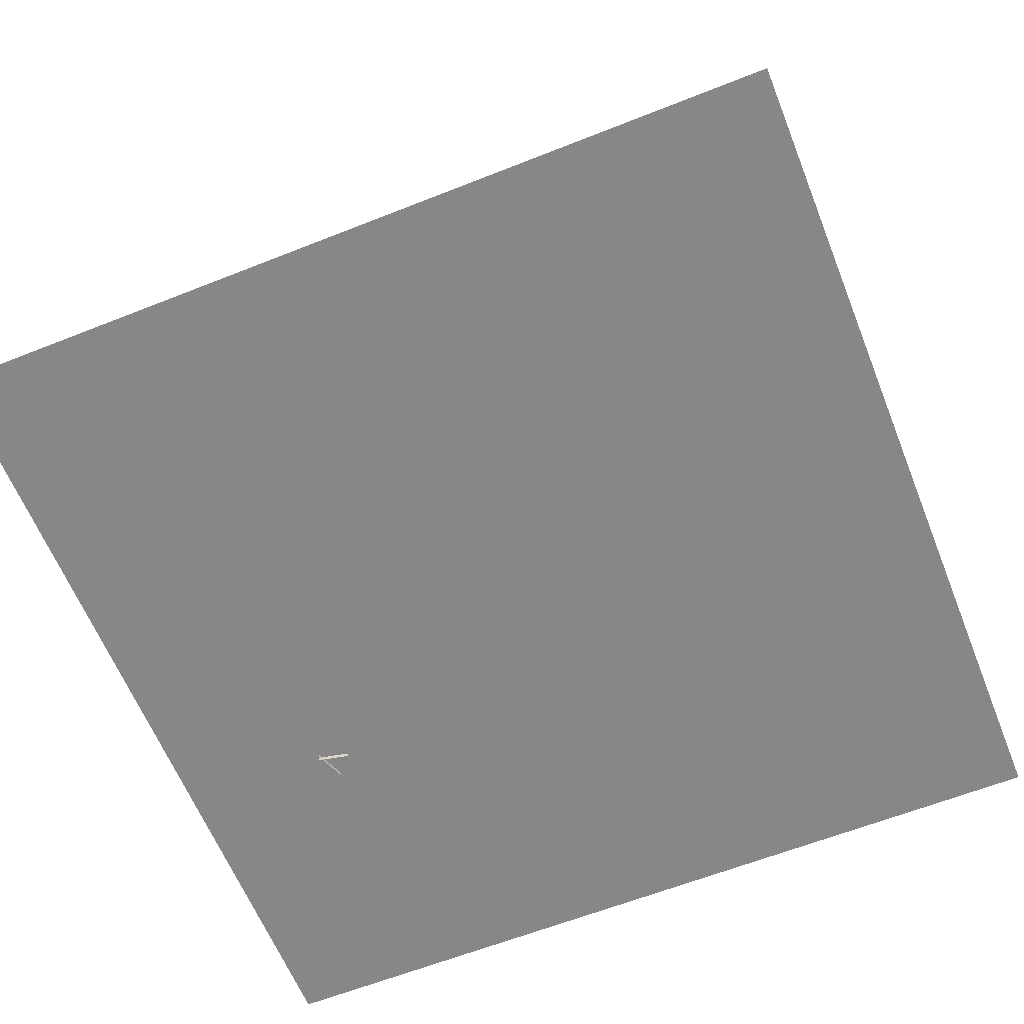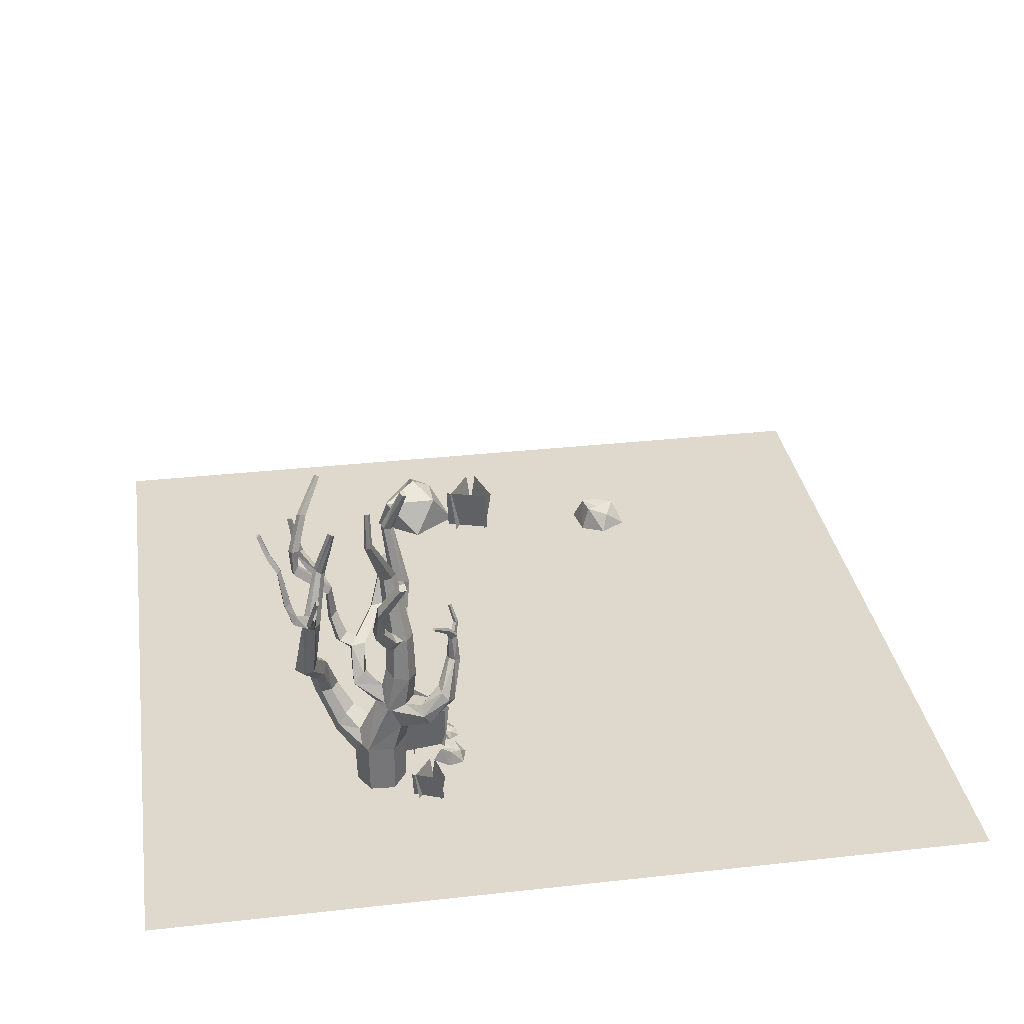
<metadata>
{"format":"obj","ext":"obj","renderer":"f3d","projection":"perspective","resolution":1024,"background":"white","views":[{"elev":-62.5,"azim":21.9,"up":"+Y"},{"elev":31.9,"azim":-98.9,"up":"+Y"}]}
</metadata>
<code>
o Empty_Lands_004
v -70 -1.1e-05 70
v 70 -1.1e-05 70
v 70 1.1e-05 -70
v -70 1.1e-05 -70
v -33.04 5e-06 -30.58
v -32.86 6.104 -30.67
v -32.92 8.533 -28.28
v -33.26 4e-06 -26.45
v -33.03 8.532 -26.29
v -36.51 5e-06 -32.85
v -36.5 6.104 -33.05
v -40.21 5e-06 -30.97
v -40.44 8.532 -31.12
v -38.66 8.532 -32.03
v -40.43 4e-06 -26.83
v -40.68 8.532 -26.71
v -36.96 4e-06 -24.57
v -36.97 8.532 -24.29
v -33.47 10.72 -29.91
v -36.04 19.08 -26.85
v -35.92 17.45 -24.11
v -36.96 10.72 -32.18
v -38.37 17.44 -29.3
v -37.19 19.08 -27.59
v -41.27 17.45 -27.6
v -40.18 18.15 -28.02
v -41 13.47 -25.45
v -41.24 17.06 -26.94
v -37.99 13.47 -23.5
v -36.53 17.06 -23.87
v -36.91 24.39 -26.08
v -37.01 23.81 -23.58
v -38.83 20.87 -28.22
v -39.07 24.39 -27.48
v -41.31 23.81 -26.39
v -41.23 18.22 -24.54
v -41.41 23.23 -23.89
v -38.73 18.22 -22.91
v -39.26 23.23 -22.48
v -37.16 29.57 -25.99
v -37.27 29.56 -23.75
v -39.05 31.13 -27.15
v -38.54 31.13 -26.82
v -41.05 29.6 -26.21
v -39.62 31.13 -26.86
v -41.1 31.13 -24
v -41.06 31.13 -24.64
v -39.28 31.13 -22.82
v -38.75 31.13 -23.09
v -33.94 8.478 -35.85
v -31.33 8.478 -34.15
v -31.09 10.71 -32.87
v -32.36 12.73 -32.68
v -35.21 10.71 -35.55
v -34.87 12.73 -34.31
v -31.33 15.68 -39.1
v -29.41 15.68 -37.85
v -29.77 16.27 -36.08
v -31.2 16.81 -35.19
v -32.8 16.27 -38.05
v -33.04 16.81 -36.39
v -33.13 20.22 -40.02
v -31.49 21.68 -39.35
v -32.11 22.78 -37.93
v -33.61 22.95 -37.02
v -34.71 20.48 -38.97
v -35.19 21.55 -37.65
v -36.72 24.1 -42.51
v -35.1 25.59 -41.86
v -35.4 26.15 -40.06
v -36.59 25.81 -38.81
v -37.95 23.8 -41.09
v -38.14 24.38 -39.43
v -39.17 35.54 -40.81
v -37.87 35.56 -39.84
v -38.22 35.19 -38.6
v -39.26 34.85 -38.03
v -40.26 35.16 -40.12
v -40.5 34.83 -38.95
v -41.3 15.49 -19.2
v -43.59 15.49 -20.69
v -43.78 17.1 -21.81
v -42.5 18.71 -21.95
v -40.21 17.1 -19.47
v -40.59 18.71 -20.71
v -41.82 18.78 -16.35
v -43.7 19.9 -17.53
v -43.17 21.21 -18.62
v -41.41 21.8 -18.96
v -40.22 19.47 -16.78
v -39.84 20.88 -17.98
v -39.57 25.3 -15.02
v -40.47 25.85 -16.01
v -39.99 26.1 -16.91
v -38.92 25.99 -17.17
v -38.58 25.23 -15.35
v -38.17 25.52 -16.34
v -39.85 30.33 -15.49
v -40.26 30.07 -16.42
v -39.74 29.94 -16.94
v -38.95 29.97 -16.87
v -39.1 30.34 -15.5
v -38.61 30.18 -16.1
v -41.12 32.17 -16.69
v -41.18 31.69 -17.15
v -40.82 31.69 -17.46
v -40.42 31.99 -17.48
v -39.63 31.02 -15.9
v -40.73 32.43 -16.75
v -39.18 30.9 -16.42
v -40.37 32.39 -17.1
v -45.3 35.81 -19.68
v -45.34 35.53 -19.95
v -45.13 35.53 -20.13
v -44.9 35.71 -20.14
v -45.07 35.96 -19.72
v -44.87 35.94 -19.92
v -37.64 32.01 -15.52
v -38.09 32.09 -15.05
v -38.31 32.25 -15.92
v -38.72 32.3 -15.5
v -37.25 34.95 -16.35
v -37.55 35.15 -16.04
v -37.71 35.12 -16.68
v -37.98 35.28 -16.41
v -37.29 32.68 -24.08
v -37.18 32.69 -26.14
v -36.89 41.8 -27.15
v -36.93 42.21 -25.78
v -38.09 41.8 -27.94
v -40.76 32.64 -26.33
v -39.34 42.21 -27.35
v -39.38 42.62 -25.97
v -38.17 42.62 -25.19
v -42.67 51.8 -30.25
v -42.83 52.17 -29.62
v -43.2 51.41 -30.59
v -43.9 51.4 -30.32
v -44.05 51.77 -29.7
v -43.52 52.16 -29.35
v -32.75 31.68 -25.88
v -32.85 31.63 -23.93
v -33.99 32.73 -23.07
v -34.83 34.03 -24.22
v -33.44 33.14 -26.79
v -34.57 34.24 -25.98
v -31.22 36.7 -24.88
v -31.32 36.56 -23.21
v -32.6 37.05 -22.49
v -33.65 37.87 -23.47
v -32.2 37.69 -25.65
v -33.47 38.18 -24.97
v -30.39 47.59 -26.24
v -30.48 47.52 -25.15
v -31.39 47.39 -24.73
v -32.21 47.49 -25.43
v -31.24 47.81 -26.81
v -32.15 47.69 -26.42
v -32.46 54.83 -23.1
v -32.74 54.5 -22.58
v -33.32 54.29 -22.64
v -33.62 54.49 -23.2
v -32.82 55.06 -23.56
v -33.39 54.85 -23.63
v -36.21 43.82 -38.45
v -35.4 43.45 -37.75
v -35.78 43.05 -36.99
v -36.59 42.91 -36.7
v -39.65 36.77 -39.74
v -37.06 43.64 -38.09
v -39.91 36.43 -38.65
v -37.36 43.27 -37.36
v -37.88 51.35 -35.92
v -37.29 51.22 -35.63
v -37.36 50.98 -35.13
v -37.77 50.82 -34.85
v -38.3 51.17 -35.59
v -38.34 50.94 -35.13
v -42.53 35.81 -39.24
v -42.32 36.09 -40.23
v -42.03 37.16 -38.98
v -41.81 37.45 -39.9
v -44.75 38.2 -39.89
v -44.35 38.4 -40.4
v -44.15 38.84 -39.54
v -43.76 39.04 -40.02
v -46.38 42.15 -38.96
v -46.01 42.34 -39.44
v -45.82 42.74 -38.64
v -45.46 42.93 -39.09
v -49.12 44.91 -38.67
v -48.84 45.07 -39.09
v -48.73 45.49 -38.46
v -48.45 45.65 -38.84
v -40.03 36.23 -42.72
v -39.97 37.19 -41.91
v -41.49 36.48 -42.46
v -41.44 37.7 -41.77
v -39.41 39.47 -43.8
v -39.33 39.95 -42.81
v -40.79 39.55 -43.66
v -40.73 40.27 -42.69
v -38.99 45.36 -44.56
v -38.83 45.91 -43.96
v -39.98 45.66 -44.51
v -39.81 46.36 -43.98
v -37.98 47.8 -46.11
v -37.81 48.36 -45.54
v -38.96 48.11 -46.07
v -38.77 48.84 -45.57
v -37.17 51.51 -47.42
v -37.11 51.82 -46.86
v -37.98 51.59 -47.34
v -37.92 52.04 -46.8
v -35.82 20.06 -32.41
v -35.29 21.74 -30.59
v -37.82 21.02 -32.88
v -37.49 22.77 -31.12
v -33.34 25.4 -32.89
v -32.95 25.48 -30.59
v -34.93 26.74 -32.77
v -34.69 26.94 -30.48
v -31.9 26.37 -31.87
v -27.47 29.38 -28.73
v -27.17 29.52 -26.91
v -28.61 30.61 -26.86
v -33.43 27.63 -31.76
v -28.79 30.38 -28.67
v -24.19 37.36 -26.2
v -23.98 37.46 -24.93
v -25.11 38.06 -26.15
v -24.98 38.22 -24.9
v -34.27 27.53 -34.65
v -32.43 26.68 -35.14
v -32.95 28.35 -33.35
v -31.2 27.55 -33.81
v -33.1 31.55 -35.85
v -31.65 30.88 -36.24
v -32.06 32.19 -34.82
v -30.68 31.56 -35.18
v -33.63 36.62 -36.25
v -32.2 36.44 -36.5
v -33 37.66 -35.52
v -31.64 37.5 -35.76
v -34.9 41.9 -41.69
v -32.45 37.47 -37.56
v -33.47 41.71 -41.94
v -34.26 42.94 -40.96
v -31.88 38.53 -36.82
v -32.9 42.77 -41.2
v -34.91 46.18 -41.82
v -33.56 45.87 -42.28
v -34.17 45.95 -40.63
v -32.88 45.65 -41.06
v -32.04 51.55 -39.99
v -31 51.07 -40.45
v -31.51 51.04 -39.06
v -30.52 50.58 -39.48
v -27.02 55.79 -36.81
v -26.34 55.48 -37.11
v -26.67 55.45 -36.19
v -26.02 55.15 -36.47
v -29.53 37.3 -37.58
v -29.57 38.4 -36.7
v -30.46 38.09 -38.43
v -30.51 39.2 -37.56
v -27.54 41.56 -40.49
v -27.89 42.2 -39.66
v -28.53 41.86 -41.02
v -28.88 42.49 -40.19
v -26.99 48.09 -41.7
v -27.26 48.14 -41.12
v -27.61 48.21 -41.94
v -27.88 48.26 -41.36
v -42.9 57.86 -30.15
v -42.97 57.84 -29.66
v -43.29 57.86 -30.46
v -43.75 57.85 -30.28
v -43.83 57.84 -29.79
v -43.44 57.83 -29.48
v -42.96 32.07 -25.88
v -42.77 30.69 -27.33
v -41.56 33.44 -26.85
v -41.51 32.08 -28.09
v -45.86 36.07 -28.12
v -46.08 35.32 -29.51
v -44.4 36.81 -28.65
v -44.72 36.07 -29.87
v -48.47 41.66 -27.61
v -48.72 41.63 -29.18
v -47.09 42.68 -27.77
v -47.44 42.57 -29.18
v -50.35 47.26 -24.71
v -50.54 47.24 -25.84
v -49.37 47.99 -24.83
v -49.61 47.92 -25.84
v 47.53 8.147 -13.29
v 53.3 5.327 -13.29
v 49.44 2.696 -16.12
v 42.52 6.193 -19.24
v 42.52 6.222 -9.65
v 48.76 6.193 -9.8
v 53.95 0.000201 -8.629
v 53.95 0.000203 -17.95
v 45.08 0.000203 -20.83
v 39.6 0.000202 -13.29
v 45.08 0.000201 -5.748
v 38.67 4.01 23.56
v 40.54 3.687 27.09
v 41.02 4.295 23.82
v 40.69 4.286 21.03
v 37.4 4.306 21.67
v 36.93 2.867 25.44
v 37.89 0.000195 28.99
v 43.6 0.000196 25.98
v 42.5 0.000197 19.62
v 37.03 0.000197 20.48
v 35.15 0.000196 24.5
v -34.08 2.356 -16
v -31.87 2.166 -15.23
v -32.97 2.523 -16.83
v -34.23 2.518 -17.9
v -35.38 2.53 -16.3
v -34.08 1.685 -14.49
v -32.24 0.000102 -13.35
v -31 0.000103 -16.93
v -34.01 0.000103 -19.22
v -36.02 0.000103 -16.66
v -35.22 0.000102 -14.19
v -26.72 1.848 -16
v -26.5 0.9031 -14.46
v -25.25 1.183 -15.9
v -26.44 1.612 -16.95
v -27.68 1.62 -16.71
v -27.86 1.079 -15.29
v -27.5 0.000102 -13.95
v -23.98 0.000102 -15.09
v -25.76 0.000103 -18.08
v -27.82 0.000103 -17.16
v -28.53 0.000103 -15.64
v -26.42 1.111 -24.32
v -27.46 0.000104 -23.07
v -25.56 0.000104 -24.08
v -27.75 0.000104 -25.91
v -27.36 1.108 -24.44
v -28.38 0.000104 -24.57
v -32.08 7.9 -23.65
v -24.11 7.9 -22.92
v -24.23 0.000104 -21.67
v -32.19 0.000104 -22.4
v -31.76 7.876 -24.58
v -30.64 7.997 -16.66
v -29.63 0.0605 -16.68
v -30.75 -0.0604 -24.6
v -23.59 7.9 -21.28
v -29.47 7.9 -15.86
v -30.33 0.000103 -16.79
v -24.44 0.000104 -22.21
v -43.16 4.638 -24.04
v -45.23 4.719 -19.1
v -44.64 -0.5955 -18.77
v -42.58 -0.6765 -23.71
v -39.59 4.654 -19.67
v -44.83 4.654 -18.57
v -45 -0.636 -19.4
v -39.76 -0.636 -20.5
v -43.66 4.654 -23.62
v -39.33 4.654 -20.47
v -39.82 -0.636 -19.79
v -44.16 -0.636 -22.94
v 42.06 7.876 -6.925
v 39.53 7.997 0.6642
v 40.44 0.0605 1.094
v 42.97 -0.0604 -6.496
v 47.91 7.9 -0.3335
v 40.22 7.9 1.896
v 39.87 0.0001 0.6859
v 47.55 0.0001 -1.544
v 41.36 7.9 -6.242
v 48.17 7.9 -2.035
v 47.51 0.0001 -0.9633
v 40.7 0.000101 -5.17
f 2 4 1
f 6 8 5
f 8 7 9
f 5 11 6
f 12 11 10
f 13 14 11
f 12 16 13
f 15 18 16
f 8 18 17
f 9 19 20
f 9 20 21
f 23 19 22
f 19 24 20
f 13 23 14
f 25 26 23
f 22 14 23
f 27 13 16
f 13 28 25
f 18 27 16
f 9 29 18
f 21 30 29
f 20 32 21
f 20 33 34
f 20 34 31
f 26 35 34
f 33 26 34
f 25 36 37
f 25 37 35
f 36 39 37
f 21 39 30
f 38 30 39
f 31 41 32
f 34 40 31
f 42 43 40
f 44 34 35
f 34 45 42
f 37 44 35
f 46 47 44
f 39 46 37
f 41 39 32
f 39 49 48
f 11 51 6
f 19 52 53
f 6 52 7
f 11 54 50
f 22 54 14
f 19 55 22
f 51 56 57
f 53 58 59
f 52 57 58
f 54 56 50
f 55 60 54
f 53 61 55
f 56 63 57
f 59 64 65
f 58 63 64
f 60 62 56
f 61 66 60
f 61 65 67
f 62 69 63
f 65 70 71
f 64 69 70
f 66 68 62
f 67 72 66
f 67 71 73
f 69 74 75
f 71 76 77
f 70 75 76
f 72 74 68
f 73 78 72
f 71 79 73
f 29 81 27
f 36 82 83
f 27 82 28
f 29 84 80
f 38 84 30
f 36 85 38
f 80 87 81
f 83 88 89
f 82 87 88
f 84 86 80
f 85 90 84
f 85 89 91
f 86 93 87
f 89 94 95
f 88 93 94
f 90 92 86
f 91 96 90
f 91 95 97
f 93 98 99
f 94 101 95
f 94 99 100
f 92 102 98
f 96 103 102
f 95 103 97
f 99 104 105
f 100 107 101
f 99 106 100
f 98 108 109
f 98 109 104
f 101 110 103
f 107 111 110
f 104 113 105
f 106 115 107
f 105 114 106
f 104 116 112
f 109 117 116
f 111 115 117
f 116 115 113
f 115 114 113
f 112 116 113
f 111 108 110
f 102 118 119
f 103 120 118
f 110 121 120
f 102 121 108
f 118 123 119
f 120 122 118
f 120 125 124
f 121 123 125
f 124 123 122
f 127 129 126
f 43 130 128
f 127 43 128
f 42 131 132
f 42 132 130
f 47 133 132
f 131 47 132
f 48 133 46
f 48 126 129
f 48 129 134
f 129 135 136
f 130 135 128
f 132 137 130
f 133 138 132
f 133 140 139
f 134 136 140
f 40 142 41
f 126 143 144
f 41 143 49
f 40 145 141
f 127 145 43
f 127 144 146
f 142 147 148
f 144 149 150
f 143 148 149
f 145 147 141
f 146 151 145
f 144 152 146
f 147 154 148
f 150 155 156
f 148 155 149
f 151 153 147
f 151 158 157
f 152 156 158
f 154 159 160
f 156 161 162
f 155 160 161
f 157 159 153
f 158 163 157
f 158 162 164
f 163 162 160
f 162 161 160
f 159 163 160
f 75 165 166
f 76 168 77
f 75 167 76
f 74 169 170
f 74 170 165
f 77 171 79
f 168 172 171
f 165 174 166
f 168 175 176
f 166 175 167
f 170 173 165
f 170 178 177
f 172 176 178
f 172 169 171
f 78 179 180
f 171 179 79
f 171 182 181
f 180 183 184
f 181 183 179
f 181 186 185
f 182 184 186
f 183 188 184
f 185 187 183
f 185 190 189
f 186 188 190
f 187 192 188
f 189 191 187
f 189 194 193
f 190 192 194
f 193 192 191
f 78 196 169
f 78 197 195
f 180 198 197
f 182 196 198
f 196 199 200
f 195 201 199
f 198 201 197
f 196 202 198
f 200 203 204
f 201 203 199
f 202 205 201
f 202 204 206
f 204 207 208
f 203 209 207
f 206 209 205
f 206 208 210
f 208 211 212
f 207 213 211
f 210 213 209
f 210 212 214
f 213 212 211
f 24 215 216
f 23 217 215
f 33 217 26
f 33 216 218
f 216 219 220
f 217 219 215
f 218 221 217
f 216 222 218
f 220 223 224
f 220 224 225
f 222 227 221
f 226 228 227
f 220 226 222
f 225 229 230
f 228 229 224
f 226 231 228
f 226 230 232
f 229 232 230
f 228 223 227
f 219 233 234
f 221 235 233
f 223 235 227
f 219 236 223
f 233 238 234
f 235 237 233
f 235 240 239
f 236 238 240
f 237 242 238
f 239 241 237
f 239 244 243
f 240 242 244
f 241 246 242
f 245 247 246
f 243 245 241
f 243 249 250
f 243 250 248
f 245 252 247
f 251 248 253
f 248 254 253
f 252 250 247
f 252 255 256
f 253 255 251
f 254 257 253
f 254 256 258
f 256 259 260
f 257 259 255
f 258 261 257
f 258 260 262
f 261 260 259
f 247 249 246
f 244 263 264
f 246 263 242
f 249 265 246
f 249 264 266
f 264 267 268
f 265 267 263
f 266 269 265
f 266 268 270
f 268 271 272
f 269 271 267
f 270 273 269
f 270 272 274
f 273 272 271
f 136 275 276
f 135 277 275
f 137 278 277
f 139 278 138
f 140 279 139
f 136 280 140
f 277 279 276
f 279 280 276
f 275 277 276
f 177 176 174
f 176 175 174
f 173 177 174
f 44 281 282
f 131 281 47
f 131 284 283
f 44 284 45
f 281 286 282
f 283 285 281
f 283 288 287
f 284 286 288
f 285 290 286
f 287 289 285
f 287 292 291
f 288 290 292
f 289 294 290
f 291 293 289
f 291 296 295
f 292 294 296
f 293 296 294
f 297 298 299
f 297 299 300
f 297 300 301
f 297 301 302
f 297 302 298
f 298 303 304
f 299 304 305
f 300 305 306
f 301 306 307
f 302 307 303
f 304 299 298
f 305 300 299
f 306 301 300
f 307 302 301
f 303 298 302
f 308 309 310
f 308 310 311
f 308 311 312
f 308 312 313
f 308 313 309
f 309 314 315
f 310 315 316
f 311 316 317
f 312 317 318
f 313 318 314
f 315 310 309
f 316 311 310
f 317 312 311
f 318 313 312
f 314 309 313
f 319 320 321
f 319 321 322
f 319 322 323
f 319 323 324
f 319 324 320
f 320 325 326
f 321 326 327
f 322 327 328
f 323 328 329
f 324 329 325
f 326 321 320
f 327 322 321
f 328 323 322
f 329 324 323
f 325 320 324
f 330 331 332
f 330 332 333
f 330 333 334
f 330 334 335
f 330 335 331
f 331 336 337
f 332 337 338
f 333 338 339
f 334 339 340
f 335 340 336
f 337 332 331
f 338 333 332
f 339 334 333
f 340 335 334
f 336 331 335
f 341 342 343
f 341 343 344
f 345 344 346
f 345 346 342
f 344 345 341
f 342 341 345
f 348 350 347
f 352 354 351
f 355 357 358
f 359 361 362
f 364 366 363
f 368 370 367
f 371 373 374
f 376 378 375
f 379 381 382
f 2 3 4
f 6 7 8
f 5 10 11
f 12 13 11
f 12 15 16
f 15 17 18
f 8 9 18
f 9 7 19
f 23 24 19
f 13 25 23
f 27 28 13
f 18 29 27
f 9 21 29
f 20 31 32
f 20 24 33
f 26 25 35
f 25 28 36
f 36 38 39
f 21 32 39
f 31 40 41
f 34 42 40
f 44 45 34
f 37 46 44
f 39 48 46
f 41 49 39
f 11 50 51
f 19 7 52
f 6 51 52
f 11 14 54
f 22 55 54
f 19 53 55
f 51 50 56
f 53 52 58
f 52 51 57
f 54 60 56
f 55 61 60
f 53 59 61
f 56 62 63
f 59 58 64
f 58 57 63
f 60 66 62
f 61 67 66
f 61 59 65
f 62 68 69
f 65 64 70
f 64 63 69
f 66 72 68
f 67 73 72
f 67 65 71
f 69 68 74
f 71 70 76
f 70 69 75
f 72 78 74
f 73 79 78
f 71 77 79
f 29 80 81
f 36 28 82
f 27 81 82
f 29 30 84
f 38 85 84
f 36 83 85
f 80 86 87
f 83 82 88
f 82 81 87
f 84 90 86
f 85 91 90
f 85 83 89
f 86 92 93
f 89 88 94
f 88 87 93
f 90 96 92
f 91 97 96
f 91 89 95
f 93 92 98
f 94 100 101
f 94 93 99
f 92 96 102
f 96 97 103
f 95 101 103
f 99 98 104
f 100 106 107
f 99 105 106
f 98 102 108
f 101 107 110
f 104 112 113
f 106 114 115
f 105 113 114
f 104 109 116
f 109 111 117
f 111 107 115
f 116 117 115
f 111 109 108
f 102 103 118
f 103 110 120
f 110 108 121
f 102 119 121
f 118 122 123
f 120 124 122
f 120 121 125
f 121 119 123
f 124 125 123
f 127 128 129
f 43 42 130
f 42 45 131
f 47 46 133
f 48 134 133
f 48 49 126
f 129 128 135
f 130 137 135
f 132 138 137
f 133 139 138
f 133 134 140
f 134 129 136
f 40 141 142
f 126 49 143
f 41 142 143
f 40 43 145
f 127 146 145
f 127 126 144
f 142 141 147
f 144 143 149
f 143 142 148
f 145 151 147
f 146 152 151
f 144 150 152
f 147 153 154
f 150 149 155
f 148 154 155
f 151 157 153
f 151 152 158
f 152 150 156
f 154 153 159
f 156 155 161
f 155 154 160
f 157 163 159
f 158 164 163
f 158 156 162
f 163 164 162
f 75 74 165
f 76 167 168
f 75 166 167
f 74 78 169
f 77 168 171
f 165 173 174
f 168 167 175
f 166 174 175
f 170 177 173
f 170 172 178
f 172 168 176
f 172 170 169
f 78 79 179
f 171 181 179
f 171 169 182
f 180 179 183
f 181 185 183
f 181 182 186
f 182 180 184
f 183 187 188
f 185 189 187
f 185 186 190
f 186 184 188
f 187 191 192
f 189 193 191
f 189 190 194
f 190 188 192
f 193 194 192
f 78 195 196
f 78 180 197
f 180 182 198
f 182 169 196
f 196 195 199
f 195 197 201
f 198 202 201
f 196 200 202
f 200 199 203
f 201 205 203
f 202 206 205
f 202 200 204
f 204 203 207
f 203 205 209
f 206 210 209
f 206 204 208
f 208 207 211
f 207 209 213
f 210 214 213
f 210 208 212
f 213 214 212
f 24 23 215
f 23 26 217
f 33 218 217
f 33 24 216
f 216 215 219
f 217 221 219
f 218 222 221
f 216 220 222
f 220 219 223
f 222 226 227
f 220 225 226
f 225 224 229
f 228 231 229
f 226 232 231
f 226 225 230
f 229 231 232
f 228 224 223
f 219 221 233
f 221 227 235
f 223 236 235
f 219 234 236
f 233 237 238
f 235 239 237
f 235 236 240
f 236 234 238
f 237 241 242
f 239 243 241
f 239 240 244
f 240 238 242
f 241 245 246
f 243 248 245
f 243 244 249
f 245 251 252
f 251 245 248
f 248 250 254
f 252 254 250
f 252 251 255
f 253 257 255
f 254 258 257
f 254 252 256
f 256 255 259
f 257 261 259
f 258 262 261
f 258 256 260
f 261 262 260
f 247 250 249
f 244 242 263
f 246 265 263
f 249 266 265
f 249 244 264
f 264 263 267
f 265 269 267
f 266 270 269
f 266 264 268
f 268 267 271
f 269 273 271
f 270 274 273
f 270 268 272
f 273 274 272
f 136 135 275
f 135 137 277
f 137 138 278
f 139 279 278
f 140 280 279
f 136 276 280
f 277 278 279
f 177 178 176
f 44 47 281
f 131 283 281
f 131 45 284
f 44 282 284
f 281 285 286
f 283 287 285
f 283 284 288
f 284 282 286
f 285 289 290
f 287 291 289
f 287 288 292
f 288 286 290
f 289 293 294
f 291 295 293
f 291 292 296
f 292 290 294
f 293 295 296
f 348 349 350
f 352 353 354
f 355 356 357
f 359 360 361
f 364 365 366
f 368 369 370
f 371 372 373
f 376 377 378
f 379 380 381

</code>
